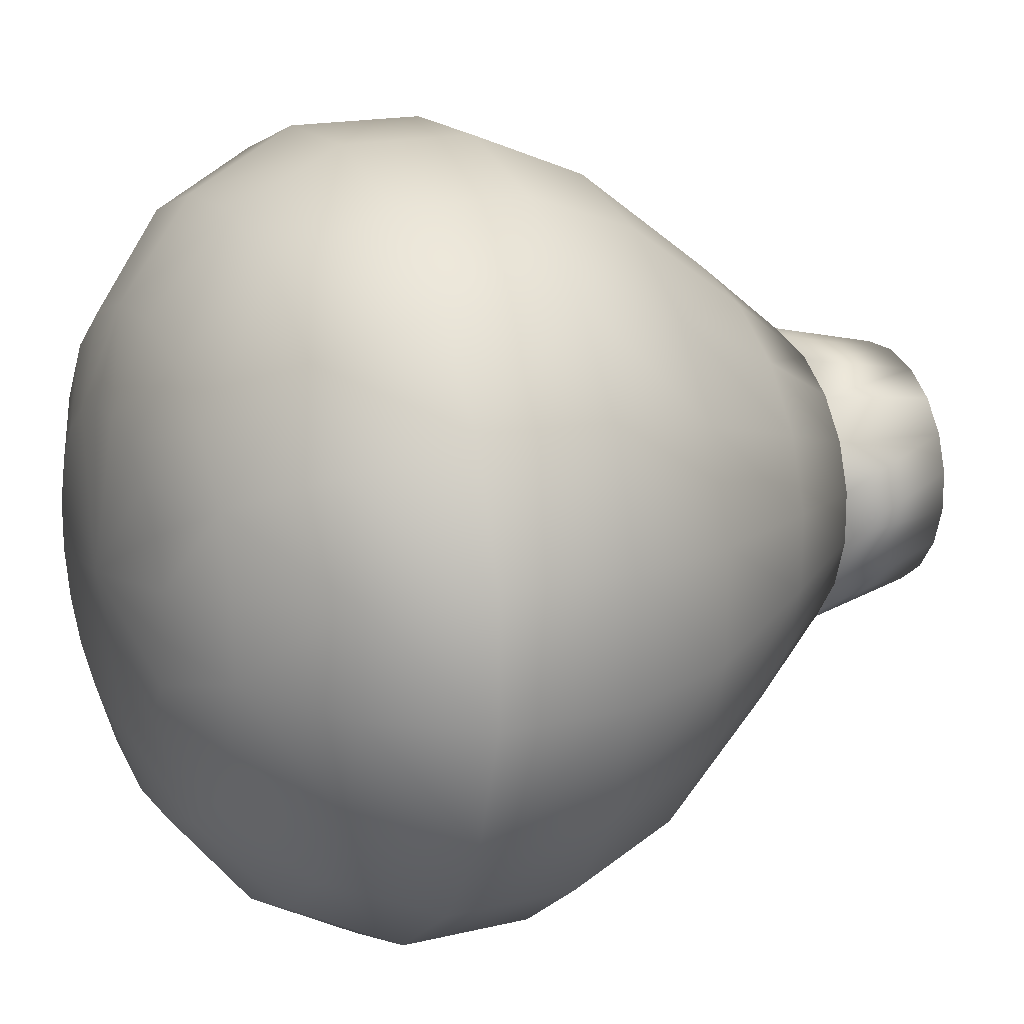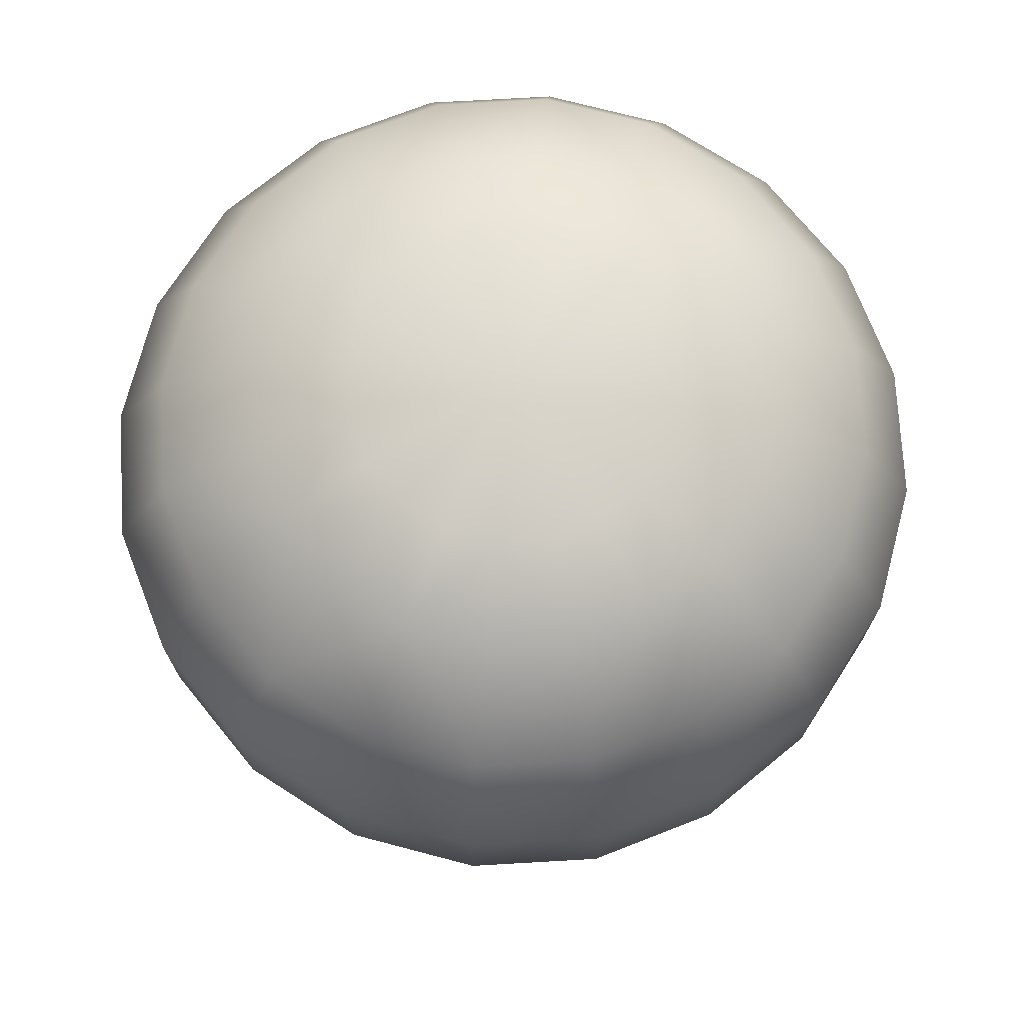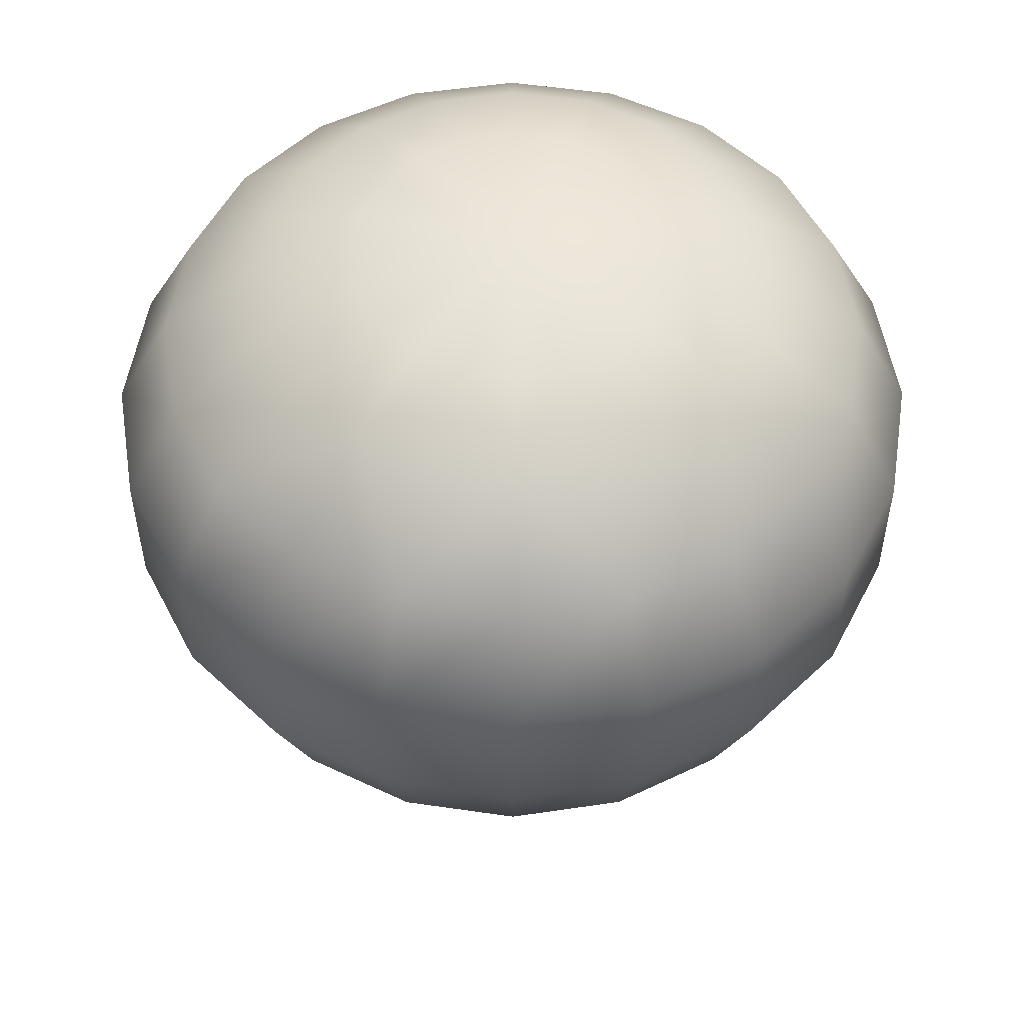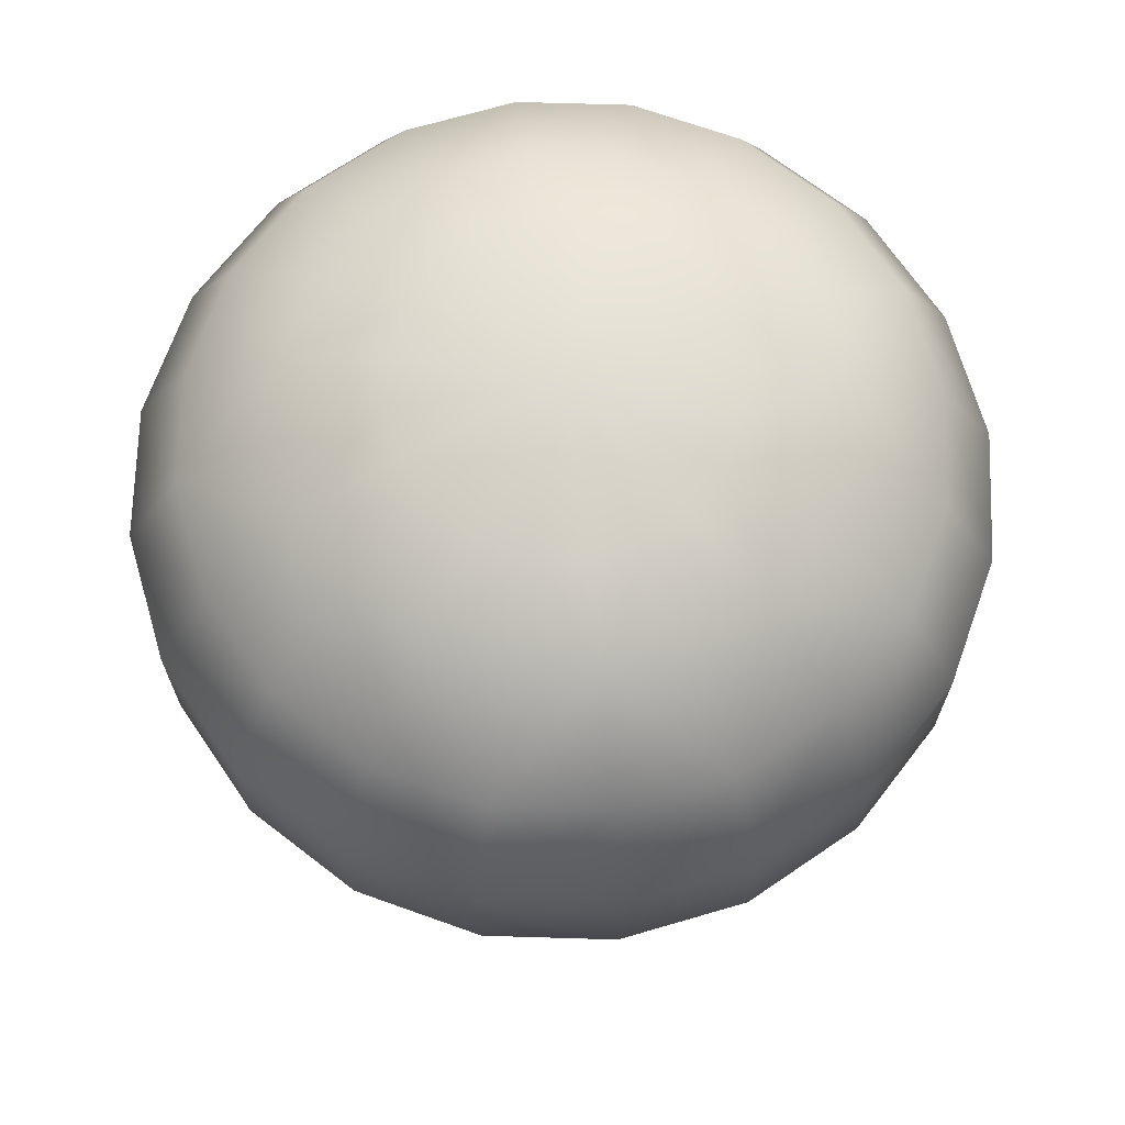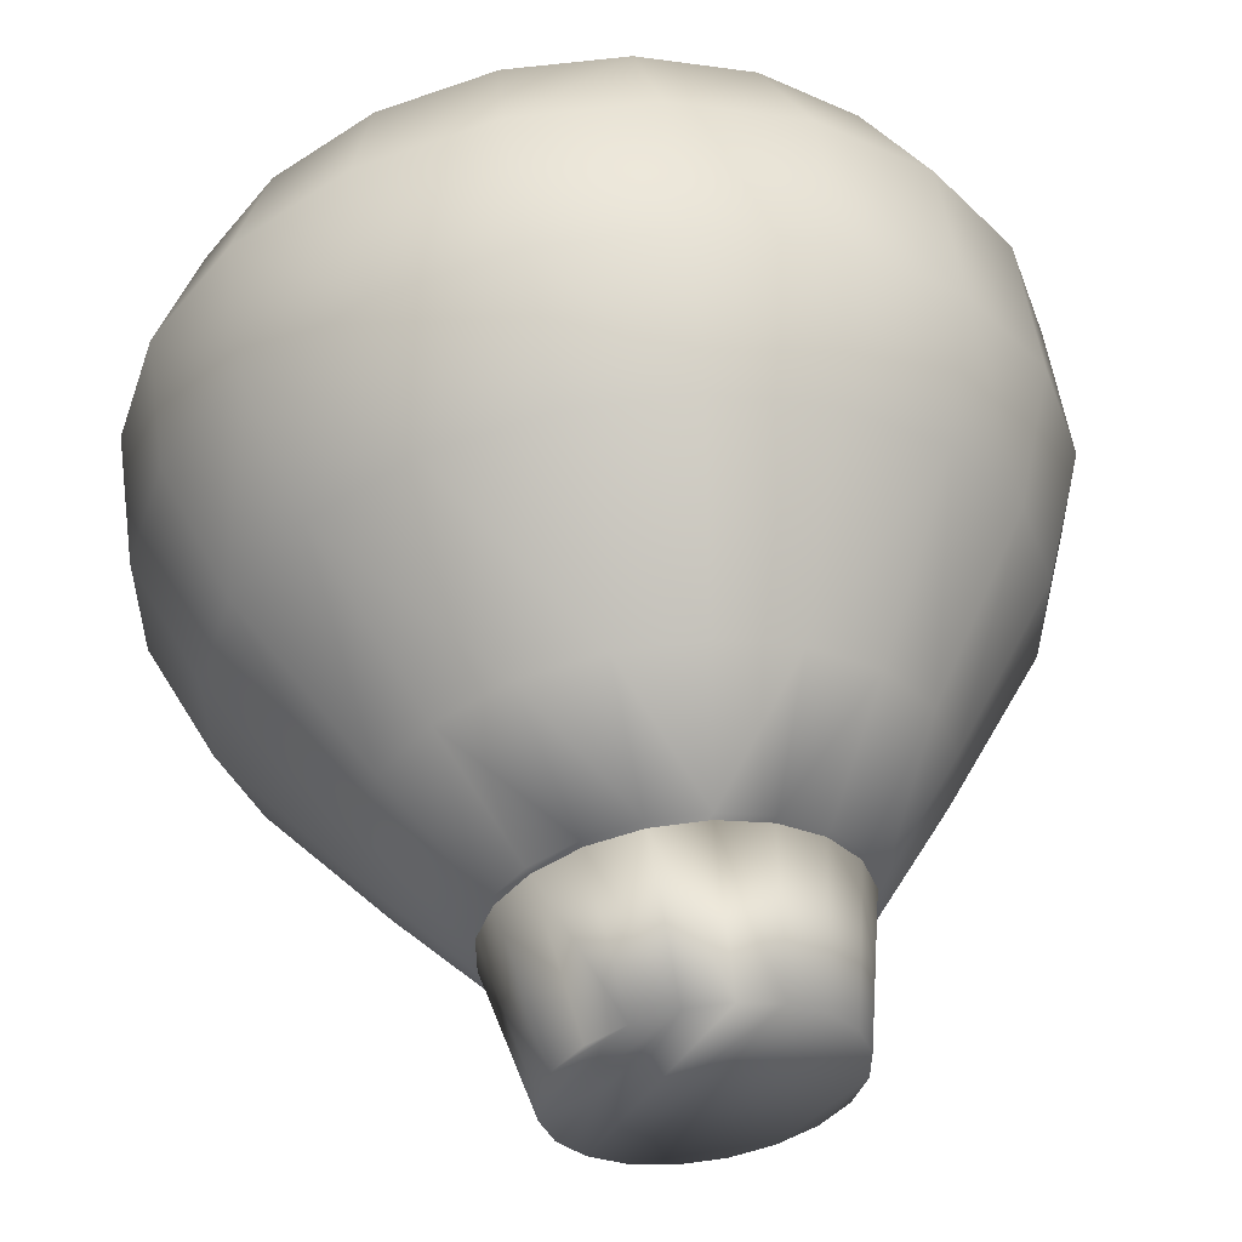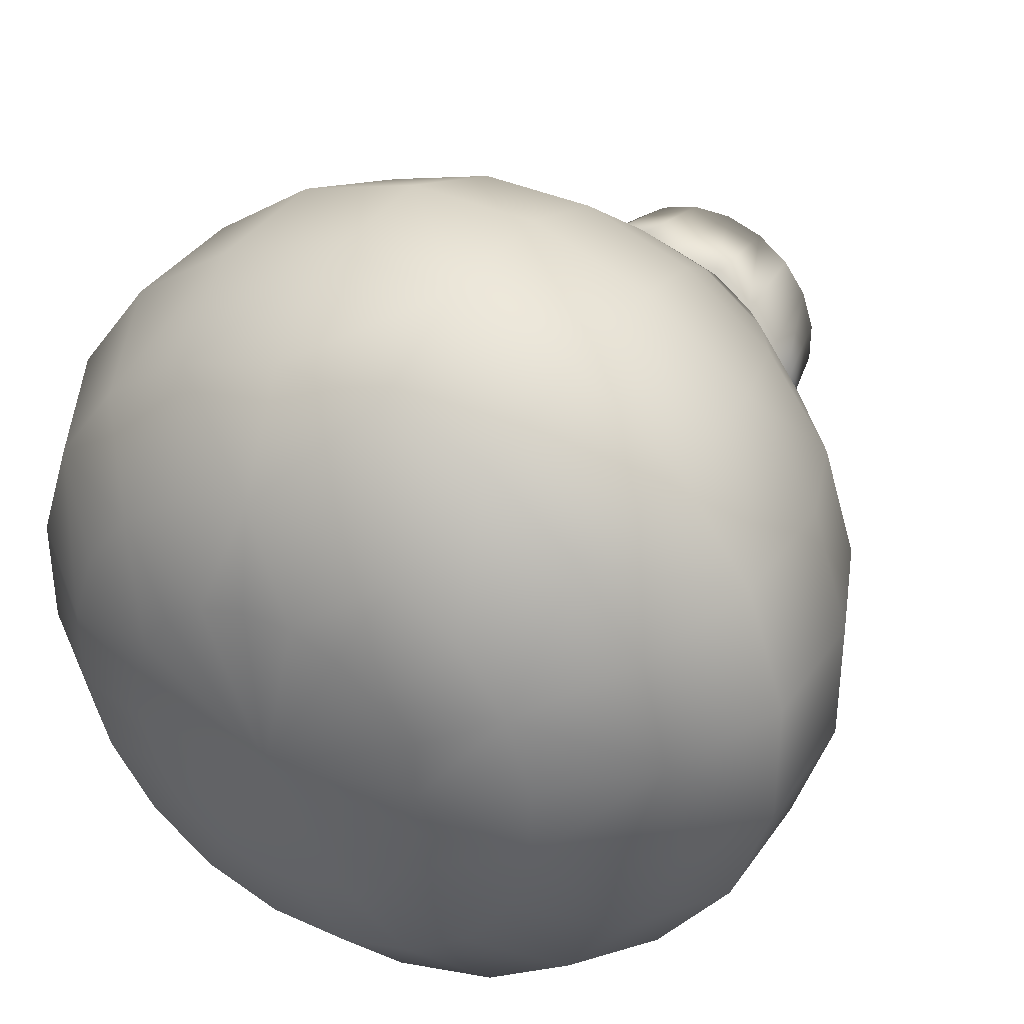
<metadata>
{"format":"obj","ext":"obj","renderer":"f3d","projection":"perspective","resolution":1024,"background":"white","views":[{"elev":17.0,"azim":-115.8,"up":"+Z"},{"elev":73.0,"azim":68.7,"up":"+Y"},{"elev":53.4,"azim":44.9,"up":"+Y"},{"elev":69.3,"azim":1.7,"up":"+Y"},{"elev":54.9,"azim":-8.2,"up":"+Z"},{"elev":37.0,"azim":-149.7,"up":"+Z"}]}
</metadata>
<code>
v 0.4859 0.1752 0.284
v 0.5378 0.1752 0.3009
v 0.5819 0.1752 0.333
v 0.614 0.1752 0.3771
v 0.6308 0.1752 0.429
v 0.6308 0.1752 0.4835
v 0.614 0.1752 0.5354
v 0.5819 0.1752 0.5795
v 0.5378 0.1752 0.6116
v 0.4859 0.1752 0.6285
v 0.4313 0.1752 0.6285
v 0.3795 0.1752 0.6116
v 0.3353 0.1752 0.5795
v 0.3033 0.1752 0.5354
v 0.2864 0.1752 0.4835
v 0.2864 0.1752 0.429
v 0.3033 0.1752 0.3771
v 0.3353 0.1752 0.333
v 0.3795 0.1752 0.3009
v 0.4313 0.1752 0.284
v 0.4809 0.025 0.3166
v 0.523 0.025 0.3303
v 0.5587 0.025 0.3563
v 0.5847 0.025 0.392
v 0.5983 0.025 0.434
v 0.5983 0.025 0.4782
v 0.5847 0.025 0.5202
v 0.5587 0.025 0.556
v 0.523 0.025 0.5819
v 0.4809 0.025 0.5956
v 0.4367 0.025 0.5956
v 0.3947 0.025 0.5819
v 0.359 0.025 0.556
v 0.333 0.025 0.5202
v 0.3194 0.025 0.4782
v 0.3194 0.025 0.434
v 0.333 0.025 0.392
v 0.359 0.025 0.3563
v 0.3947 0.025 0.3303
v 0.4367 0.025 0.3166
v 0.4868 0.1789 0.2791
v 0.5402 0.1789 0.2965
v 0.5856 0.1789 0.3294
v 0.6186 0.1789 0.3748
v 0.6359 0.1789 0.4282
v 0.6359 0.1789 0.4843
v 0.6186 0.1789 0.5377
v 0.5856 0.1789 0.5831
v 0.5402 0.1789 0.6161
v 0.4868 0.1789 0.6334
v 0.4307 0.1789 0.6334
v 0.3773 0.1789 0.6161
v 0.3319 0.1789 0.5831
v 0.2989 0.1789 0.5377
v 0.2816 0.1789 0.4843
v 0.2816 0.1789 0.4282
v 0.2989 0.1789 0.3748
v 0.3319 0.1789 0.3294
v 0.3773 0.1789 0.2965
v 0.4307 0.1789 0.2791
v 0.4999 0.2884 0.193
v 0.5794 0.2884 0.2188
v 0.6469 0.2884 0.2679
v 0.696 0.2884 0.3354
v 0.7218 0.2884 0.4148
v 0.7218 0.2884 0.4983
v 0.696 0.2884 0.5777
v 0.6469 0.2884 0.6453
v 0.5794 0.2884 0.6943
v 0.4999 0.2884 0.7202
v 0.4164 0.2884 0.7202
v 0.337 0.2884 0.6944
v 0.2695 0.2884 0.6453
v 0.2204 0.2884 0.5777
v 0.1946 0.2884 0.4983
v 0.1946 0.2884 0.4148
v 0.2204 0.2884 0.3354
v 0.2695 0.2884 0.2679
v 0.337 0.2884 0.2188
v 0.4165 0.2884 0.193
v 0.7297 0.4473 0.1847
v 0.8005 0.4473 0.2822
v 0.8377 0.4473 0.3967
v 0.8377 0.4473 0.5172
v 0.8005 0.4473 0.6317
v 0.7297 0.4473 0.7292
v 0.1852 0.4473 0.7292
v 0.1144 0.4473 0.6317
v 0.07718 0.4473 0.5172
v 0.07718 0.4473 0.3967
v 0.1144 0.4473 0.2822
v 0.1852 0.4473 0.1847
v 0.8469 0.5779 0.2585
v 0.8892 0.5779 0.3887
v 0.8892 0.5779 0.5256
v 0.8469 0.5779 0.6557
v 0.0673 0.5779 0.6557
v 0.025 0.5779 0.5256
v 0.025 0.5779 0.3887
v 0.0673 0.5779 0.2585
v 0.8892 0.7225 0.3887
v 0.8892 0.7225 0.5256
v 0.025 0.7225 0.5256
v 0.025 0.7225 0.3887
v 0.8291 0.8386 0.3981
v 0.8291 0.8386 0.5158
v 0.08588 0.8386 0.5158
v 0.08588 0.8386 0.3981
v 0.6999 0.9233 0.3334
v 0.7261 0.9233 0.4142
v 0.7261 0.9233 0.499
v 0.6999 0.9233 0.5797
v 0.2165 0.9233 0.5797
v 0.1903 0.9233 0.499
v 0.1903 0.9233 0.4141
v 0.2165 0.9233 0.3334
v 0.4855 0.9589 0.2877
v 0.5363 0.9589 0.3042
v 0.5795 0.9589 0.3356
v 0.6108 0.9589 0.3788
v 0.6273 0.9589 0.4296
v 0.6273 0.9589 0.4829
v 0.6108 0.9589 0.5337
v 0.5795 0.9589 0.5769
v 0.5363 0.9589 0.6083
v 0.4855 0.9589 0.6248
v 0.4321 0.9589 0.6248
v 0.3813 0.9589 0.6083
v 0.3382 0.9589 0.5769
v 0.3068 0.9589 0.5337
v 0.2903 0.9589 0.4829
v 0.2903 0.9589 0.4296
v 0.3068 0.9589 0.3788
v 0.3382 0.9589 0.3356
v 0.3813 0.9589 0.3042
v 0.4321 0.9589 0.2877
v 0.4599 0.975 0.4557
v 0.5177 0.4473 0.07668
v 0.6322 0.4473 0.1139
v 0.6322 0.4473 0.8
v 0.5177 0.4473 0.8372
v 0.3972 0.4473 0.8372
v 0.2827 0.4473 0.8
v 0.2827 0.4473 0.1139
v 0.3972 0.4473 0.07668
v 0.5256 0.5779 0.025
v 0.6557 0.5779 0.0673
v 0.6557 0.5779 0.8469
v 0.5256 0.5779 0.8892
v 0.3887 0.5779 0.8892
v 0.2585 0.5779 0.8469
v 0.2585 0.5779 0.0673
v 0.3887 0.5779 0.025
v 0.5256 0.7225 0.025
v 0.6557 0.7225 0.0673
v 0.6557 0.7225 0.8469
v 0.5256 0.7225 0.8892
v 0.3887 0.7225 0.8892
v 0.2585 0.7225 0.8469
v 0.2585 0.7225 0.0673
v 0.3887 0.7225 0.025
v 0.5164 0.8386 0.0853
v 0.6283 0.8386 0.1217
v 0.6283 0.8386 0.7922
v 0.5164 0.8386 0.8285
v 0.3986 0.8386 0.8285
v 0.2867 0.8386 0.7922
v 0.2867 0.8386 0.1217
v 0.3987 0.8386 0.0853
v 0.7665 0.5779 0.1478
v 0.7665 0.5779 0.7665
v 0.1478 0.5779 0.7665
v 0.1478 0.5779 0.1478
v 0.7665 0.7225 0.1478
v 0.8469 0.7225 0.2585
v 0.8469 0.7225 0.6557
v 0.7665 0.7225 0.7665
v 0.1478 0.7225 0.7665
v 0.0673 0.7225 0.6557
v 0.0673 0.7225 0.2585
v 0.1478 0.7225 0.1478
v 0.7236 0.8386 0.1909
v 0.7927 0.8386 0.2861
v 0.7927 0.8386 0.6277
v 0.7236 0.8386 0.723
v 0.1915 0.8386 0.723
v 0.1223 0.8386 0.6277
v 0.1223 0.8386 0.2861
v 0.1915 0.8386 0.1909
v 0.5006 0.9233 0.1887
v 0.5813 0.9233 0.2149
v 0.65 0.9233 0.2648
v 0.65 0.9233 0.6484
v 0.5813 0.9233 0.6983
v 0.5006 0.9233 0.7245
v 0.4157 0.9233 0.7245
v 0.335 0.9233 0.6983
v 0.2664 0.9233 0.6484
v 0.2664 0.9233 0.2648
v 0.335 0.9233 0.2149
v 0.4157 0.9233 0.1887
f 2 1 21
f 3 2 22
f 4 3 23
f 5 4 24
f 6 5 25
f 7 6 26
f 8 7 27
f 9 8 28
f 10 9 29
f 11 10 30
f 12 11 31
f 13 12 32
f 14 13 33
f 15 14 34
f 16 15 35
f 17 16 36
f 18 17 37
f 19 18 38
f 20 19 39
f 1 20 40
f 41 60 80
f 60 59 79
f 59 58 78
f 78 58 57
f 77 57 56
f 56 55 75
f 55 54 74
f 54 53 73
f 73 53 52
f 72 52 51
f 71 51 50
f 50 49 69
f 49 48 68
f 68 48 47
f 67 47 46
f 66 46 45
f 45 44 64
f 44 43 63
f 63 43 42
f 62 42 41
f 92 78 77
f 74 73 87
f 86 68 67
f 64 63 81
f 100 91 90
f 89 88 97
f 96 85 84
f 83 82 93
f 104 99 98
f 102 95 94
f 107 114 115
f 110 111 106
f 115 132 133
f 113 130 131
f 111 122 123
f 120 121 110
f 117 136 137
f 136 135 137
f 135 134 137
f 134 133 137
f 133 132 137
f 132 131 137
f 131 130 137
f 130 129 137
f 129 128 137
f 128 127 137
f 127 126 137
f 126 125 137
f 125 124 137
f 124 123 137
f 123 122 137
f 122 121 137
f 121 120 137
f 120 119 137
f 119 118 137
f 118 117 137
f 61 80 145
f 80 79 144
f 143 72 71
f 142 71 70
f 70 69 140
f 139 62 61
f 138 145 153
f 145 144 152
f 151 143 142
f 150 142 141
f 141 140 148
f 147 139 138
f 154 146 153
f 161 153 152
f 159 151 150
f 158 150 149
f 157 149 148
f 155 147 146
f 169 162 154
f 168 169 161
f 166 167 159
f 165 166 158
f 164 165 157
f 162 163 155
f 79 78 92
f 87 73 72
f 69 68 86
f 81 63 62
f 144 92 173
f 173 92 91
f 88 87 172
f 172 87 143
f 140 86 171
f 171 86 85
f 82 81 170
f 170 81 139
f 160 152 173
f 181 173 100
f 180 100 99
f 103 98 97
f 179 97 172
f 178 172 151
f 156 148 171
f 177 171 96
f 176 96 95
f 101 94 93
f 175 93 170
f 174 170 147
f 189 168 160
f 188 189 181
f 108 188 180
f 107 108 104
f 187 107 103
f 186 187 179
f 167 186 178
f 185 164 156
f 184 185 177
f 106 184 176
f 105 106 102
f 183 105 101
f 182 183 175
f 163 182 174
f 201 190 162
f 200 201 169
f 189 199 200
f 116 199 189
f 115 116 188
f 113 114 107
f 186 198 113
f 167 197 198
f 166 196 197
f 195 196 166
f 164 194 195
f 193 194 164
f 184 112 193
f 111 112 184
f 183 109 110
f 192 109 183
f 191 192 182
f 190 191 163
f 201 136 117
f 200 135 136
f 134 135 200
f 116 133 134
f 129 130 113
f 128 129 198
f 127 128 197
f 195 126 127
f 125 126 195
f 193 124 125
f 123 124 193
f 119 120 109
f 118 119 192
f 117 118 191
f 91 77 76
f 76 75 89
f 75 74 88
f 85 67 66
f 84 66 65
f 65 64 82
f 90 89 98
f 95 84 83
f 131 132 115
f 110 121 122
f 2 21 22
f 3 22 23
f 4 23 24
f 5 24 25
f 6 25 26
f 7 26 27
f 8 27 28
f 9 28 29
f 10 29 30
f 11 30 31
f 12 31 32
f 13 32 33
f 14 33 34
f 15 34 35
f 16 35 36
f 17 36 37
f 18 37 38
f 19 38 39
f 20 39 40
f 1 40 21
f 41 80 61
f 60 79 80
f 59 78 79
f 78 57 77
f 77 56 76
f 56 75 76
f 55 74 75
f 54 73 74
f 73 52 72
f 72 51 71
f 71 50 70
f 50 69 70
f 49 68 69
f 68 47 67
f 67 46 66
f 66 45 65
f 45 64 65
f 44 63 64
f 63 42 62
f 62 41 61
f 92 77 91
f 74 87 88
f 86 67 85
f 64 81 82
f 100 90 99
f 89 97 98
f 96 84 95
f 83 93 94
f 104 98 103
f 102 94 101
f 107 115 108
f 110 106 105
f 115 133 116
f 113 131 114
f 111 123 112
f 120 110 109
f 61 145 138
f 80 144 145
f 143 71 142
f 142 70 141
f 70 140 141
f 139 61 138
f 138 153 146
f 145 152 153
f 151 142 150
f 150 141 149
f 141 148 149
f 147 138 146
f 154 153 161
f 161 152 160
f 159 150 158
f 158 149 157
f 157 148 156
f 155 146 154
f 169 154 161
f 168 161 160
f 166 159 158
f 165 158 157
f 164 157 156
f 162 155 154
f 79 92 144
f 87 72 143
f 69 86 140
f 81 62 139
f 144 173 152
f 173 91 100
f 88 172 97
f 172 143 151
f 140 171 148
f 171 85 96
f 82 170 93
f 170 139 147
f 160 173 181
f 181 100 180
f 180 99 104
f 103 97 179
f 179 172 178
f 178 151 159
f 156 171 177
f 177 96 176
f 176 95 102
f 101 93 175
f 175 170 174
f 174 147 155
f 189 160 181
f 188 181 180
f 108 180 104
f 107 104 103
f 187 103 179
f 186 179 178
f 167 178 159
f 185 156 177
f 184 177 176
f 106 176 102
f 105 102 101
f 183 101 175
f 182 175 174
f 163 174 155
f 201 162 169
f 200 169 168
f 189 200 168
f 116 189 188
f 115 188 108
f 113 107 187
f 186 113 187
f 167 198 186
f 166 197 167
f 195 166 165
f 164 195 165
f 193 164 185
f 184 193 185
f 111 184 106
f 183 110 105
f 192 183 182
f 191 182 163
f 190 163 162
f 201 117 190
f 200 136 201
f 134 200 199
f 116 134 199
f 129 113 198
f 128 198 197
f 127 197 196
f 195 127 196
f 125 195 194
f 193 125 194
f 123 193 112
f 119 109 192
f 118 192 191
f 117 191 190
f 91 76 90
f 76 89 90
f 75 88 89
f 85 66 84
f 84 65 83
f 65 82 83
f 90 98 99
f 95 83 94
f 131 115 114
f 110 122 111
f 4 5 6
f 3 4 6
f 2 3 6
f 1 2 6
f 1 6 7
f 20 1 7
f 20 7 8
f 19 20 8
f 19 8 9
f 18 19 9
f 18 9 10
f 17 18 10
f 16 17 10
f 16 10 11
f 16 11 12
f 15 16 12
f 15 12 13
f 14 15 13
f 52 53 54
f 52 54 55
f 52 55 56
f 52 56 57
f 51 52 57
f 51 57 58
f 50 51 58
f 49 50 58
f 49 58 59
f 49 59 60
f 48 49 60
f 47 48 60
f 47 60 41
f 47 41 42
f 46 47 42
f 46 42 43
f 45 46 43
f 44 45 43
f 34 33 32
f 35 34 32
f 36 35 32
f 36 32 31
f 37 36 31
f 38 37 31
f 38 31 30
f 38 30 29
f 39 38 29
f 39 29 28
f 40 39 28
f 40 28 27
f 21 40 27
f 21 27 26
f 22 21 26
f 22 26 25
f 23 22 25
f 23 25 24

</code>
